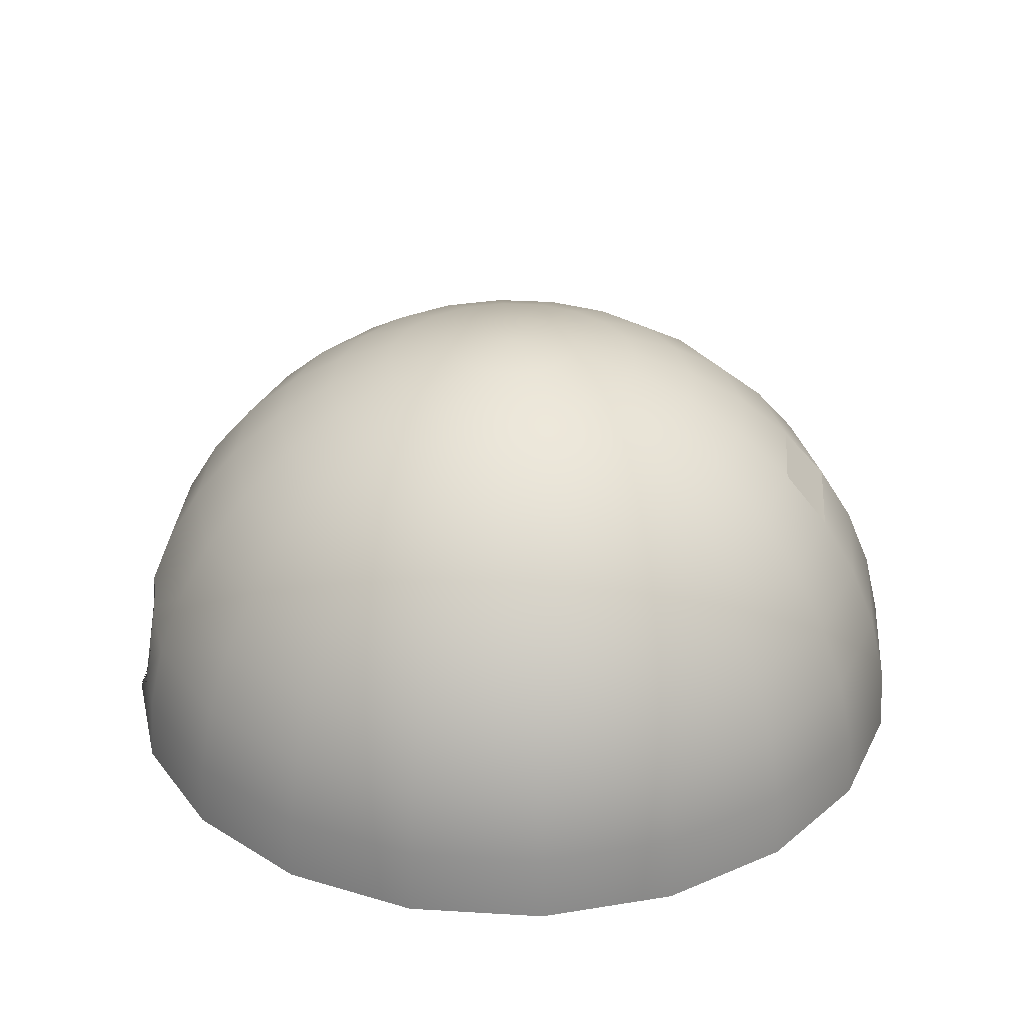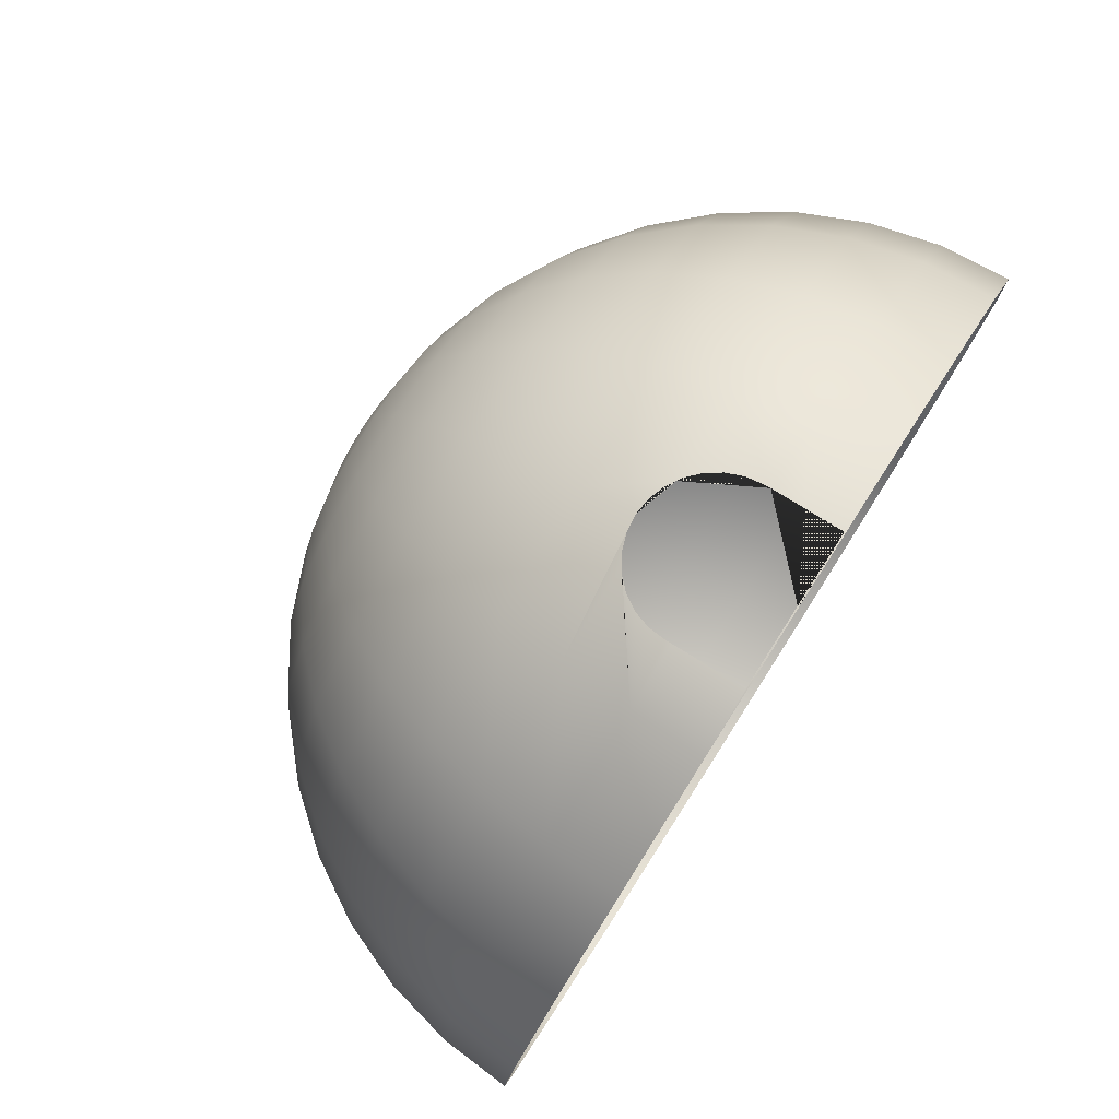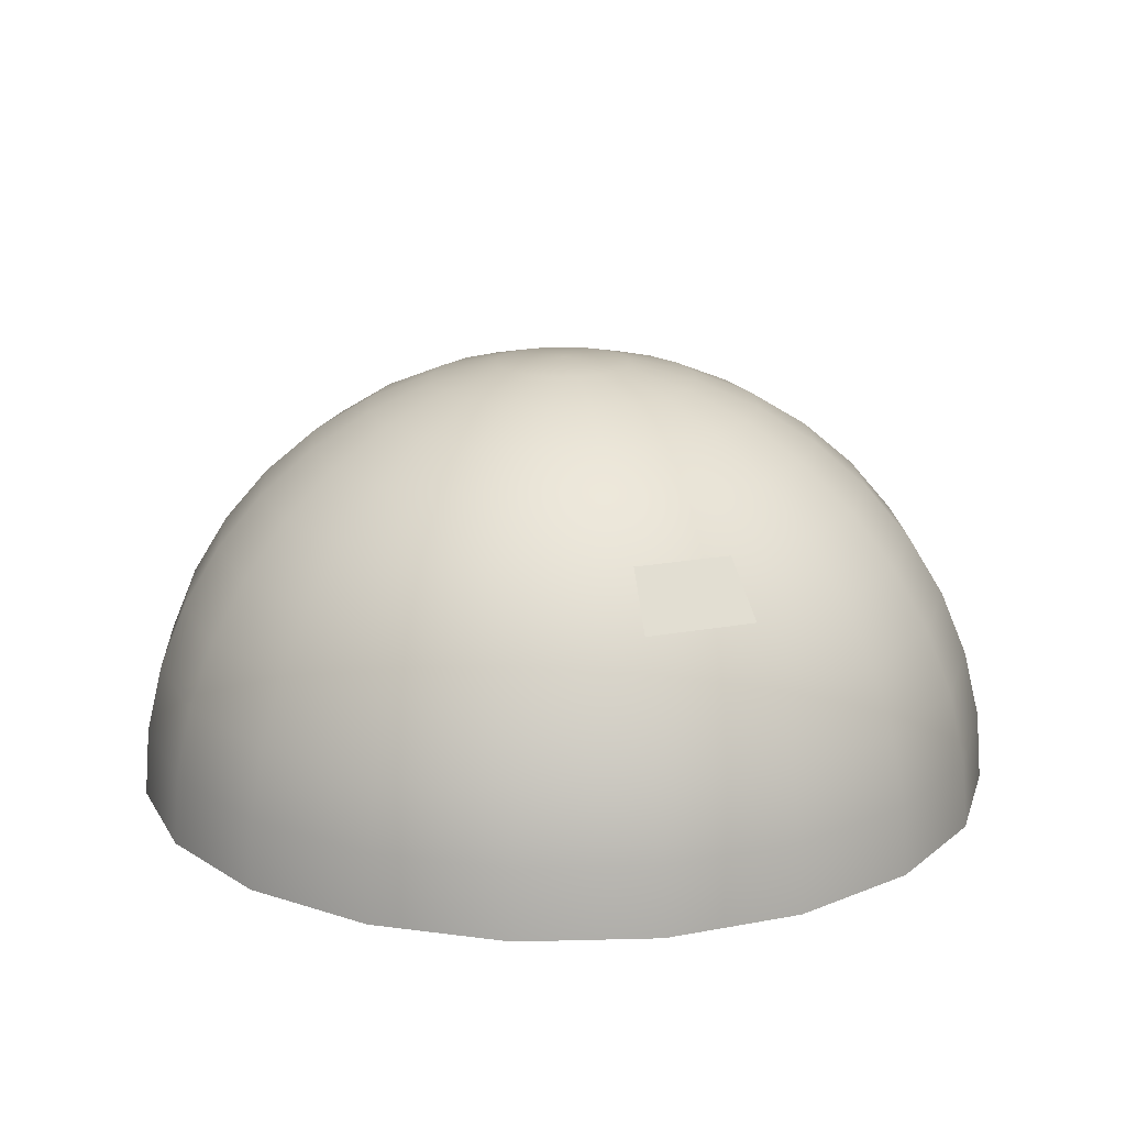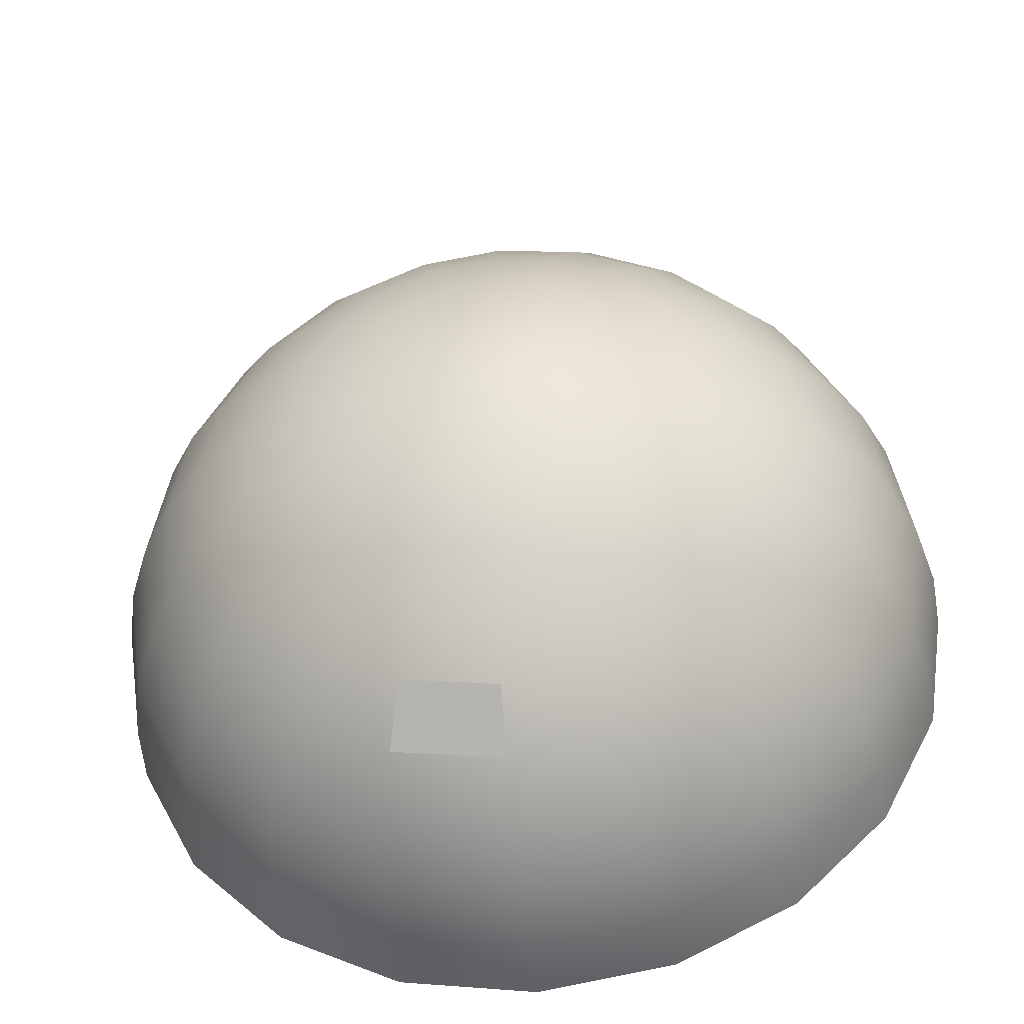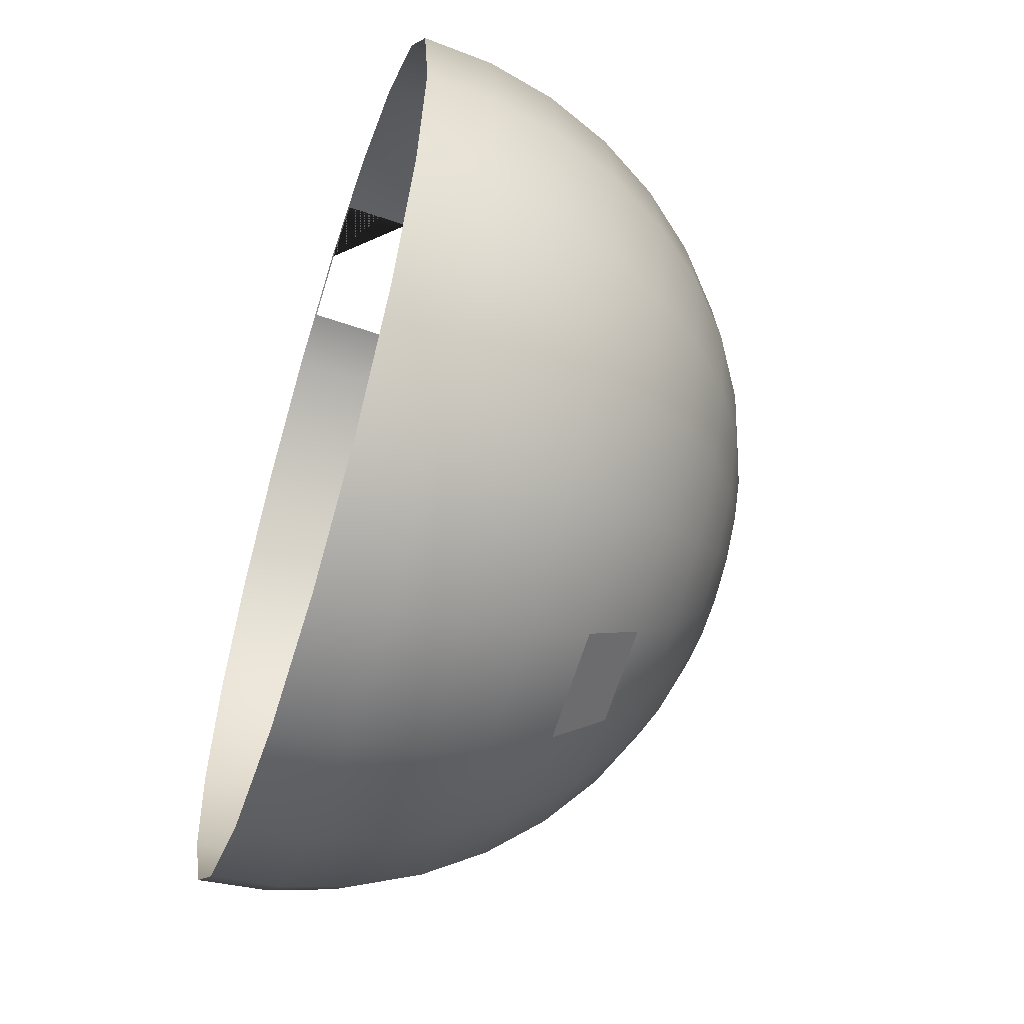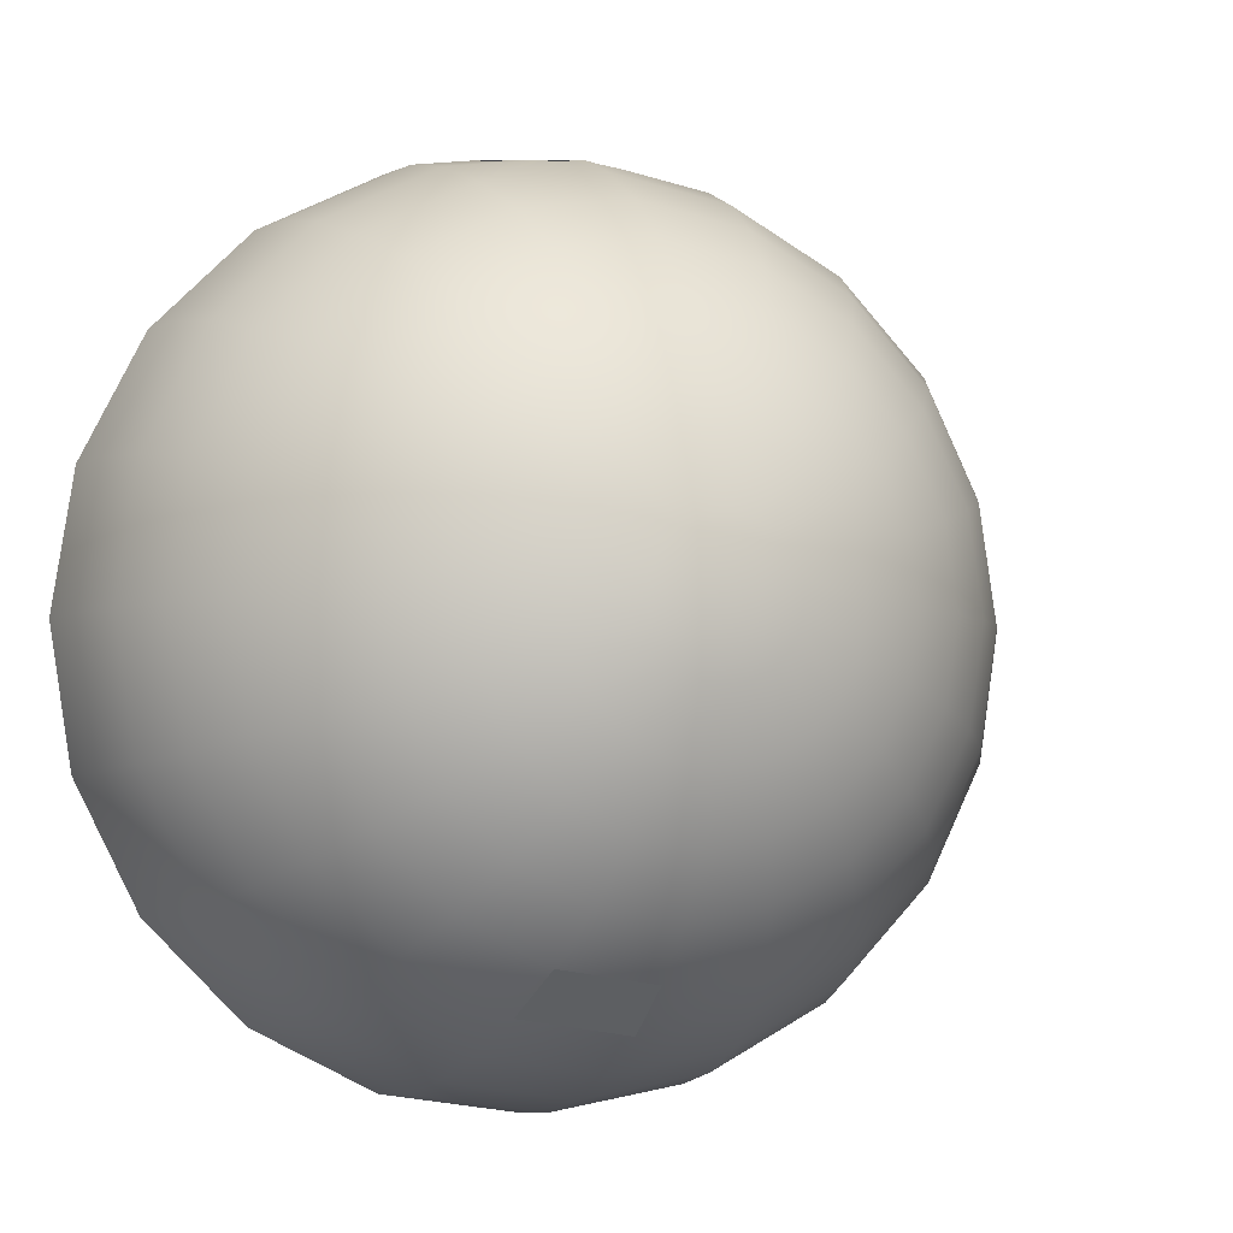
<metadata>
{"format":"obj","ext":"obj","renderer":"f3d","projection":"perspective","resolution":1024,"background":"white","views":[{"elev":31.3,"azim":85.9,"up":"+Y"},{"elev":79.8,"azim":-57.6,"up":"+Z"},{"elev":17.3,"azim":150.0,"up":"+Y"},{"elev":-44.5,"azim":-173.6,"up":"+Z"},{"elev":-56.4,"azim":72.6,"up":"+Z"},{"elev":-4.4,"azim":155.9,"up":"+Z"}]}
</metadata>
<code>
g default
v 0.8258 1.942 -2.542
v 0 1.942 -2.672
v 0 2.336 -2.336
v 0.7218 2.336 -2.221
v -2.672 1.942 0
v -2.542 1.942 0.8258
v -2.221 2.336 0.7218
v -2.336 2.336 0
v -0.7218 2.336 -2.221
v -0.6 2.672 -1.847
v 0 2.672 -1.942
v -2.221 2.336 -0.7218
v -1.942 2.672 0
v -1.847 2.672 -0.6
v -2.672 0 1.942
v -1.942 0 2.672
v -1.918 0.5167 2.639
v -2.639 0.5167 1.918
v 2.672 0 -1.942
v 1.942 0 -2.672
v 1.918 0.5167 -2.639
v 2.639 0.5167 -1.918
v -1.141 2.672 -1.571
v -1.571 2.672 -1.141
v -1.213 2.943 -0.8815
v -0.8815 2.943 -1.213
v 1.73 1.5 -2.381
v 0.9095 1.5 -2.799
v 1.571 1.942 -2.162
v -2.799 1.5 0.9095
v -2.381 1.5 1.73
v -2.162 1.942 1.571
v -0.4634 2.943 -1.426
v -1.426 2.943 -0.4634
v 0.6 2.672 -1.847
v -1.847 2.672 0.6
v -1.847 1.021 2.542
v -2.542 1.021 1.847
v 1.847 1.021 -2.542
v 2.542 1.021 -1.847
v 0 2.943 -1.5
v -1.5 2.943 0
v 1.373 2.336 -1.89
v -1.89 2.336 1.373
v -1.73 1.5 2.381
v 2.381 1.5 -1.73
v -0.8258 3.142 -0.6
v -0.6 3.142 -0.8258
v -0.3154 3.142 -0.9708
v -0.9708 3.142 -0.3154
v 0.4634 2.943 -1.426
v -1.426 2.943 0.4634
v -0.3037 3.263 -0.4181
v -0.4181 3.263 -0.3037
v 0 3.303 0
v 1.141 2.672 -1.571
v -1.571 2.672 1.141
v -0.1597 3.263 -0.4914
v -0.4914 3.263 -0.1597
v 0 3.142 -1.021
v -1.021 3.142 0
v 0 3.263 -0.5167
v -0.5167 3.263 0
v -1.021 0 3.142
v -1.008 0.5167 3.103
v 3.142 0 -1.021
v 3.103 0.5167 -1.008
v 0.1597 3.263 -0.4914
v -0.4914 3.263 0.1597
v -1.571 1.942 2.162
v 2.162 1.942 -1.571
v 0.3037 3.263 -0.4181
v -0.4181 3.263 0.3037
v -0.3037 3.263 0.4181
v 0.4181 3.263 -0.3037
v -0.1597 3.263 0.4914
v 0.4914 3.263 -0.1597
v 0 3.263 0.5167
v 0.5167 3.263 0
v 0.3154 3.142 -0.9708
v -0.9708 3.142 0.3154
v 0.4914 3.263 0.1597
v 0.1597 3.263 0.4914
v 0.8815 2.943 -1.213
v -1.213 2.943 0.8815
v 0.3037 3.263 0.4181
v 0.4181 3.263 0.3037
v -1.373 2.336 1.89
v 1.89 2.336 -1.373
v -0.9708 1.021 2.988
v 2.988 1.021 -0.9708
v 0.6 3.142 -0.8258
v -0.8258 3.142 0.6
v -1.141 2.672 1.571
v 1.571 2.672 -1.141
v -0.9095 1.5 2.799
v 2.799 1.5 -0.9095
v -0.8815 2.943 1.213
v 1.213 2.943 -0.8815
v -0.8258 1.942 2.542
v 2.542 1.942 -0.8258
v 3.303 0 0
v 3.263 0.5167 0
v -0.6 3.142 0.8258
v 0.8258 3.142 -0.6
v -0.7218 2.336 2.221
v 2.221 2.336 -0.7218
v 3.142 1.021 0
v -0.6 2.672 1.847
v 1.847 2.672 -0.6
v -0.3154 3.142 0.9708
v 0.9708 3.142 -0.3154
v -0.4634 2.943 1.426
v 1.426 2.943 -0.4634
v -0.5532 0.5637 3.164
v -0.5393 0.6868 3.136
v 2.943 1.5 0
v -0.4984 0.8037 3.115
v 0 3.142 1.021
v 1.021 3.142 0
v -0.4325 0.9086 3.1
v 3.142 0 1.021
v 3.103 0.5167 1.008
v 0 1.5 2.943
v 0 1.942 2.672
v 2.672 1.942 0
v 0.9708 3.142 0.3154
v 0.3154 3.142 0.9708
v 0 2.943 1.5
v 1.5 2.943 0
v -0.3449 0.9962 3.093
v 0 2.336 2.336
v 2.336 2.336 0
v 0 2.672 1.942
v 1.942 2.672 0
v 0.6 3.142 0.8258
v 0.8258 3.142 0.6
v 2.988 1.021 0.9708
v -0.2401 1.062 3.086
v -0.1231 1.103 3.088
v 1.426 2.943 0.4634
v 0.4634 2.943 1.426
v 2.672 0 1.942
v 2.639 0.5167 1.918
v 1.021 0 3.142
v 1.942 0 2.672
v 1.918 0.5167 2.639
v 1.008 0.5167 3.103
v 2.799 1.5 0.9095
v 1.213 2.943 0.8815
v 0.8815 2.943 1.213
v 0 1.117 3.102
v 0.1231 1.103 3.088
v 1.847 2.672 0.6
v 0.6 2.672 1.847
v 0.5393 0.6868 3.136
v 0.5532 0.5637 3.164
v 0.2401 1.062 3.086
v 0.4984 0.8037 3.115
v 2.542 1.942 0.8258
v 0.9095 1.5 2.799
v 0.8258 1.942 2.542
v 0.4325 0.9086 3.1
v 0.3449 0.9962 3.093
v 2.221 2.336 0.7218
v 0.7218 2.336 2.221
v 2.542 1.021 1.847
v 1.847 1.021 2.542
v 0.9708 1.021 2.988
v 1.571 2.672 1.141
v 1.141 2.672 1.571
v -0.5532 0.01043 3.215
v -0.5532 0.5167 3.175
v 2.381 1.5 1.73
v 1.73 1.5 2.381
v 1.89 2.336 1.373
v 1.373 2.336 1.89
v 2.162 1.942 1.571
v 1.571 1.942 2.162
v 0.5532 0.01043 3.215
v 0 0.01043 3.302
v 0 0 3.303
v -0.3058 1.021 3.093
v 0.5532 0.5167 3.175
v 0 1.117 3.102
v 0.3058 1.021 3.093
v -3.142 0 1.021
v -3.303 0 0
v -3.142 0 -1.021
v -2.672 0 -1.942
v -1.942 0 -2.672
v -1.021 0 -3.142
v 0 0 -3.303
v 1.021 0 -3.142
v -2.988 1.021 0.9708
v 0.9708 1.021 -2.988
v -1.89 2.336 -1.373
v -1.373 2.336 -1.89
v -2.943 1.5 0
v 0 1.5 -2.943
v -3.103 0.5167 1.008
v 1.008 0.5167 -3.103
v -2.542 1.942 -0.8258
v -0.8258 1.942 -2.542
v -2.162 1.942 -1.571
v -1.571 1.942 -2.162
v -3.142 1.021 0
v 0 1.021 -3.142
v -2.799 1.5 -0.9095
v -0.9095 1.5 -2.799
v -3.263 0.5167 0
v 0 0.5167 -3.263
v -2.381 1.5 -1.73
v -1.73 1.5 -2.381
v -2.988 1.021 -0.9708
v -0.9708 1.021 -2.988
v -2.542 1.021 -1.847
v -1.847 1.021 -2.542
v -3.103 0.5167 -1.008
v -1.008 0.5167 -3.103
v -2.639 0.5167 -1.918
v -1.918 0.5167 -2.639
g Fachada:polySurface2
f 1 2 3 4
f 5 6 7 8
f 3 9 10 11
f 12 8 13 14
f 15 16 17 18
f 19 20 21 22
f 23 24 25 26
f 27 28 1 29
f 30 31 32 6
f 10 23 26 33
f 24 14 34 25
f 4 3 11 35
f 8 7 36 13
f 18 17 37 38
f 22 21 39 40
f 11 10 33 41
f 14 13 42 34
f 29 1 4 43
f 6 32 44 7
f 38 37 45 31
f 40 39 27 46
f 26 25 47 48
f 33 26 48 49
f 25 34 50 47
f 35 11 41 51
f 13 36 52 42
f 53 54 55
f 43 4 35 56
f 7 44 57 36
f 58 53 55
f 54 59 55
f 41 33 49 60
f 34 42 61 50
f 62 58 55
f 59 63 55
f 16 64 65 17
f 66 19 22 67
f 68 62 55
f 63 69 55
f 31 45 70 32
f 46 27 29 71
f 72 68 55
f 69 73 55
f 73 74 55
f 75 72 55
f 74 76 55
f 77 75 55
f 76 78 55
f 79 77 55
f 51 41 60 80
f 42 52 81 61
f 82 79 55
f 78 83 55
f 56 35 51 84
f 36 57 85 52
f 83 86 55
f 87 82 55
f 86 87 55
f 48 47 54 53
f 32 70 88 44
f 71 29 43 89
f 17 65 90 37
f 67 22 40 91
f 49 48 53 58
f 47 50 59 54
f 60 49 58 62
f 50 61 63 59
f 84 51 80 92
f 52 85 93 81
f 44 88 94 57
f 89 43 56 95
f 80 60 62 68
f 61 81 69 63
f 37 90 96 45
f 91 40 46 97
f 57 94 98 85
f 95 56 84 99
f 92 80 68 72
f 81 93 73 69
f 45 96 100 70
f 97 46 71 101
f 102 66 67 103
f 85 98 104 93
f 99 84 92 105
f 93 104 74 73
f 105 92 72 75
f 70 100 106 88
f 101 71 89 107
f 103 67 91 108
f 88 106 109 94
f 107 89 95 110
f 104 111 76 74
f 112 105 75 77
f 94 109 113 98
f 110 95 99 114
f 98 113 111 104
f 114 99 105 112
f 108 91 97 117
f 111 119 78 76
f 120 112 77 79
f 122 102 103 123
f 96 124 125 100
f 117 97 101 126
f 127 120 79 82
f 119 128 83 78
f 113 129 119 111
f 130 114 112 120
f 100 125 132 106
f 126 101 107 133
f 109 134 129 113
f 135 110 114 130
f 128 136 86 83
f 137 127 82 87
f 106 132 134 109
f 133 107 110 135
f 136 137 87 86
f 123 103 108 138
f 141 130 120 127
f 129 142 128 119
f 143 122 123 144
f 145 146 147 148
f 138 108 117 149
f 150 141 127 137
f 142 151 136 128
f 154 135 130 141
f 134 155 142 129
f 151 150 137 136
f 146 143 144 147
f 149 117 126 160
f 124 161 162 125
f 165 133 135 154
f 132 166 155 134
f 160 126 133 165
f 125 162 166 132
f 144 123 138 167
f 148 147 168 169
f 170 154 141 150
f 155 171 151 142
f 171 170 150 151
f 147 144 167 168
f 167 138 149 174
f 169 168 175 161
f 176 165 154 170
f 166 177 171 155
f 174 149 160 178
f 161 175 179 162
f 162 179 177 166
f 178 160 165 176
f 177 176 170 171
f 168 167 174 175
f 179 178 176 177
f 175 174 178 179
f 64 182 181 172 173 65
f 182 145 148 184 180 181
f 90 183 139 140 185 124 96
f 65 173 115 116 118 121 131 183 90
f 186 169 161 124 185 152 153 158
f 184 148 169 186 164 163 159 156 157
f 195 38 31 30
f 39 196 28 27
f 197 12 14 24
f 9 198 23 10
f 198 197 24 23
f 199 30 6 5
f 28 200 2 1
f 201 18 38 195
f 21 202 196 39
f 203 5 8 12
f 2 204 9 3
f 187 15 18 201
f 20 194 202 21
f 205 203 12 197
f 204 206 198 9
f 207 195 30 199
f 196 208 200 28
f 206 205 197 198
f 209 199 5 203
f 200 210 204 2
f 211 201 195 207
f 202 212 208 196
f 213 209 203 205
f 210 214 206 204
f 215 207 199 209
f 208 216 210 200
f 214 213 205 206
f 188 187 201 211
f 194 193 212 202
f 217 215 209 213
f 216 218 214 210
f 219 211 207 215
f 212 220 216 208
f 218 217 213 214
f 189 188 211 219
f 193 192 220 212
f 221 219 215 217
f 220 222 218 216
f 222 221 217 218
f 190 189 219 221
f 192 191 222 220
f 191 190 221 222

</code>
